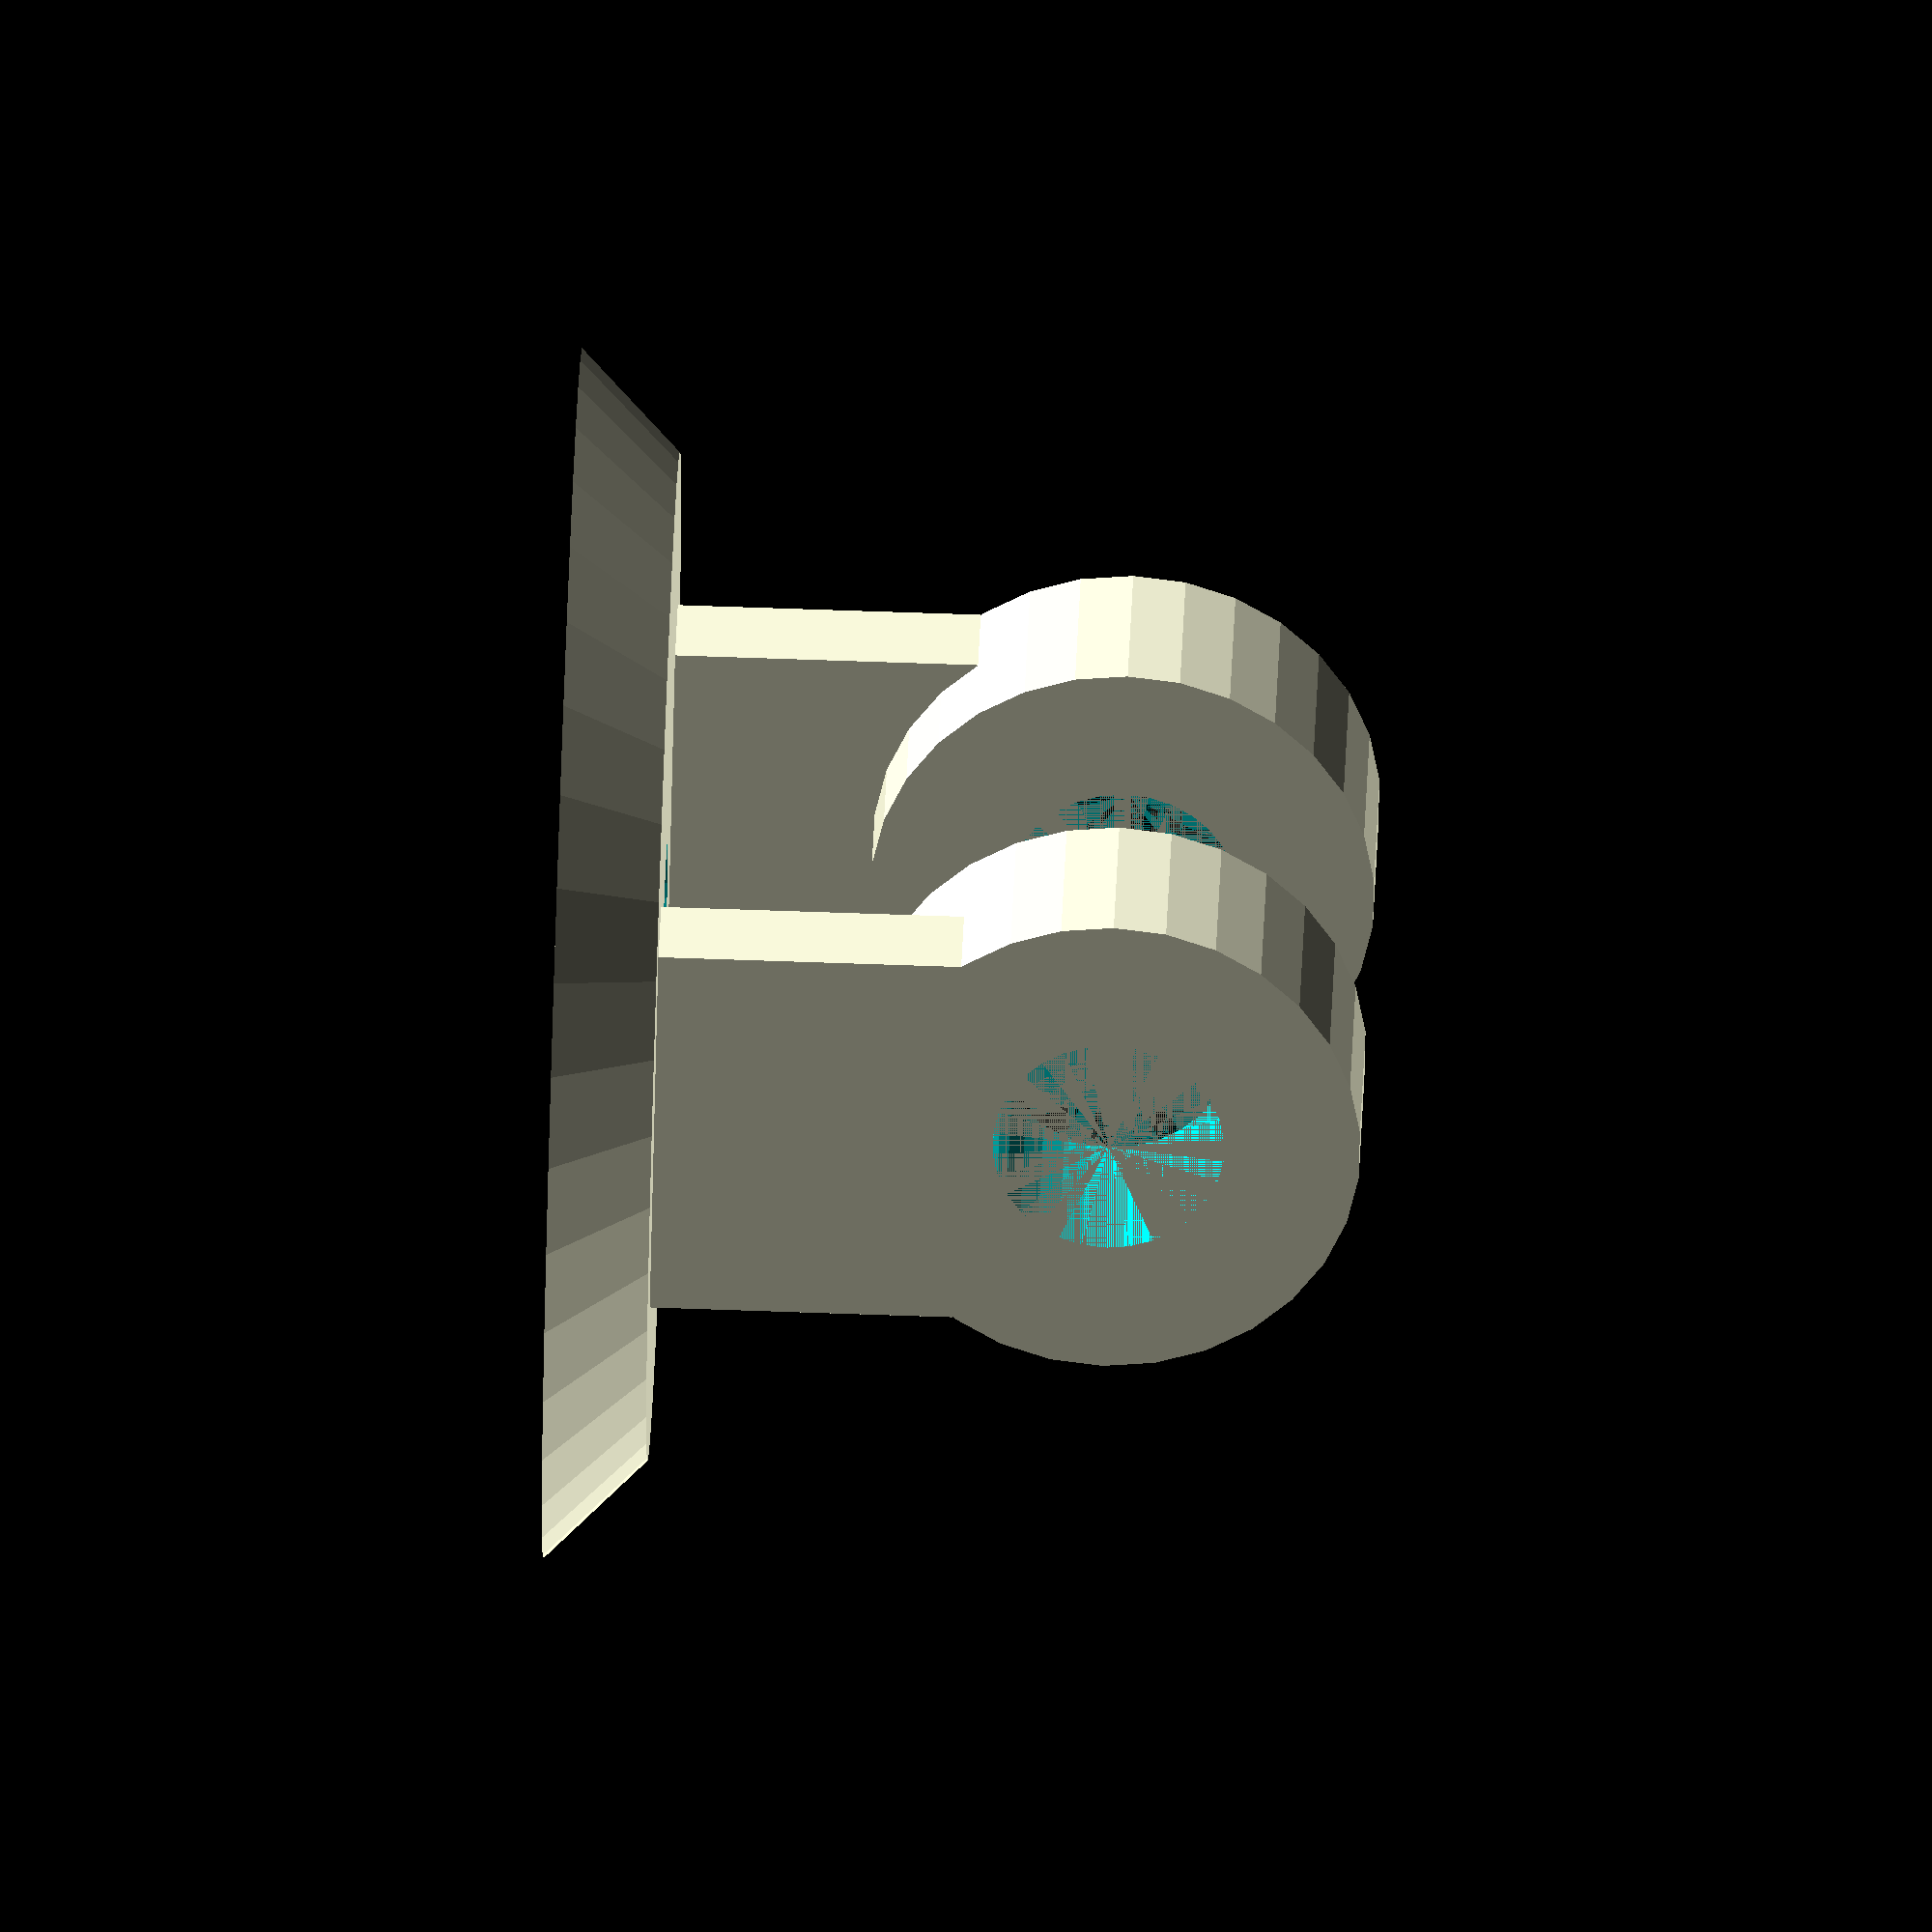
<openscad>
//bottom
translate([0,0,0])
rotate([0,0,0])
difference() {
	cylinder(2,12,10, $fn=40);
	cylinder(3,2.3,2.3, $fn=40);
}
//right
translate([0,7,11])
rotate([90,0,0])
difference() {
	cylinder(4,5,5, $fn=30);
	cylinder(4,2.3,2.3, $fn=30);
}
translate([-4,5,0])
	scale([1,0.25,1])
		cube(8);

//left
translate([0,-3,11])
rotate([90,0,0])
difference() {
	cylinder(4,5,5, $fn=30);
	cylinder(4,2.3,2.3, $fn=30);
}

translate([-4,-7,0])
scale([1,0.25,1])
cube(8);
</openscad>
<views>
elev=112.5 azim=307.6 roll=268.0 proj=o view=wireframe
</views>
